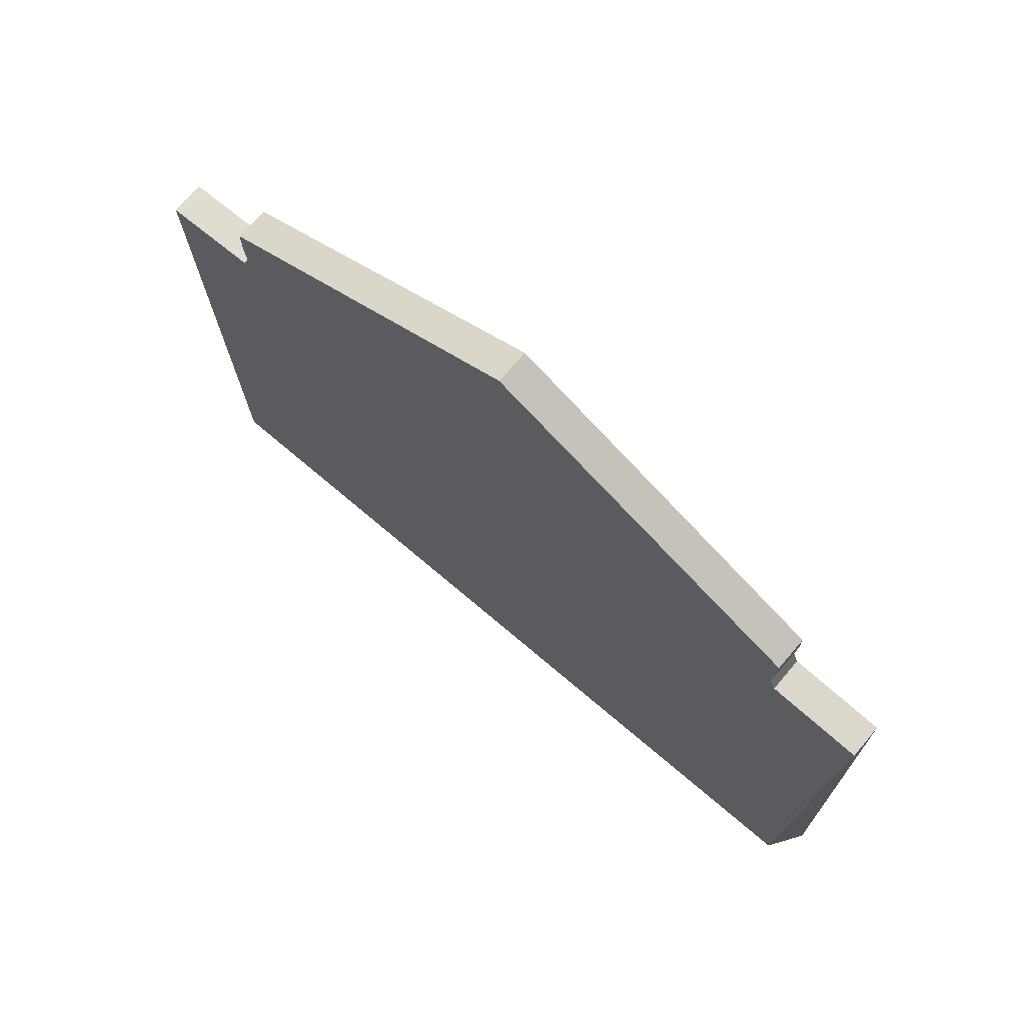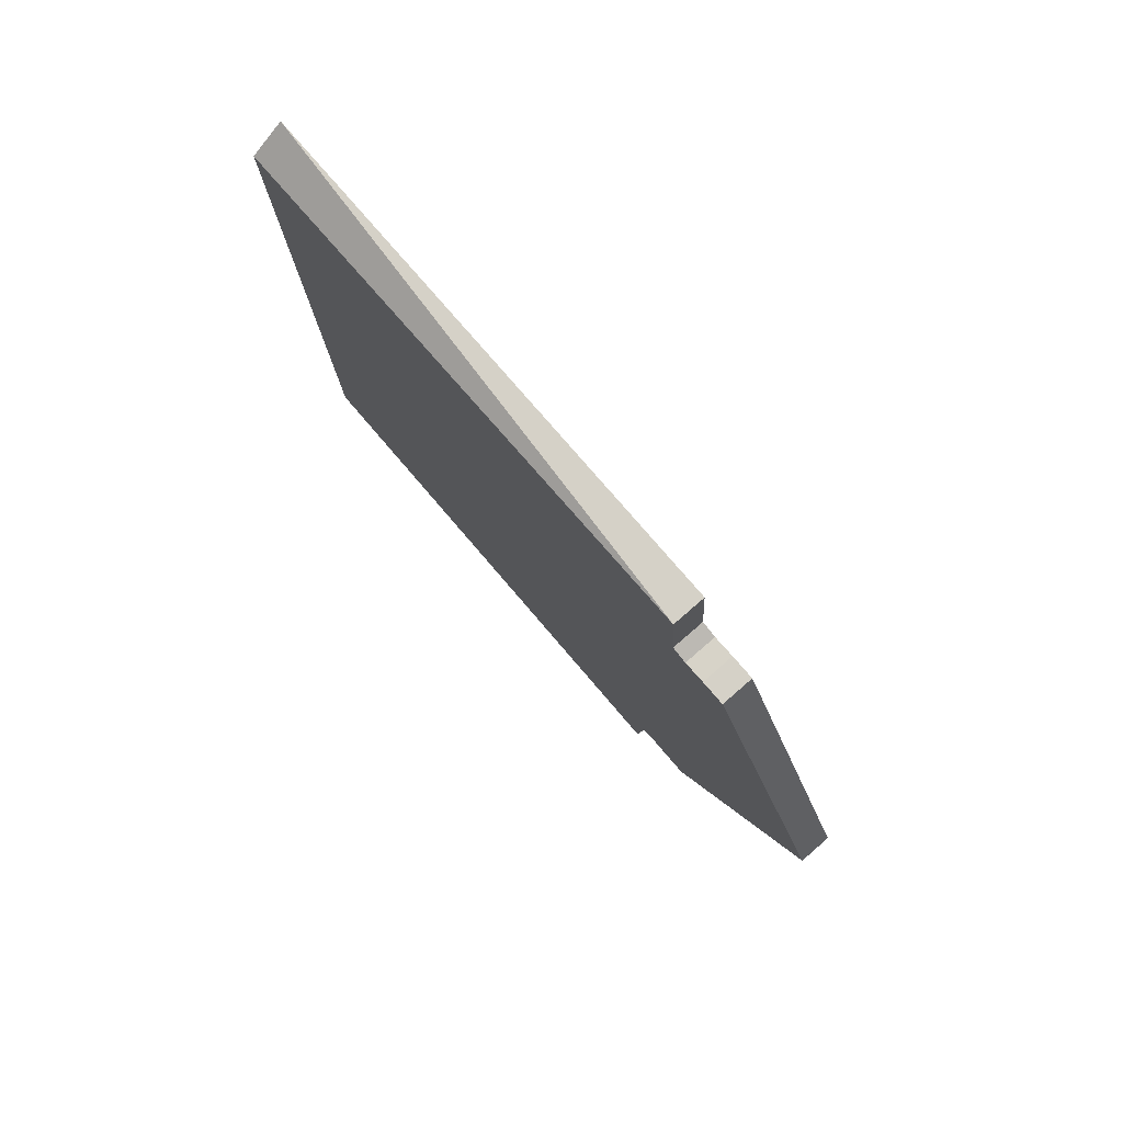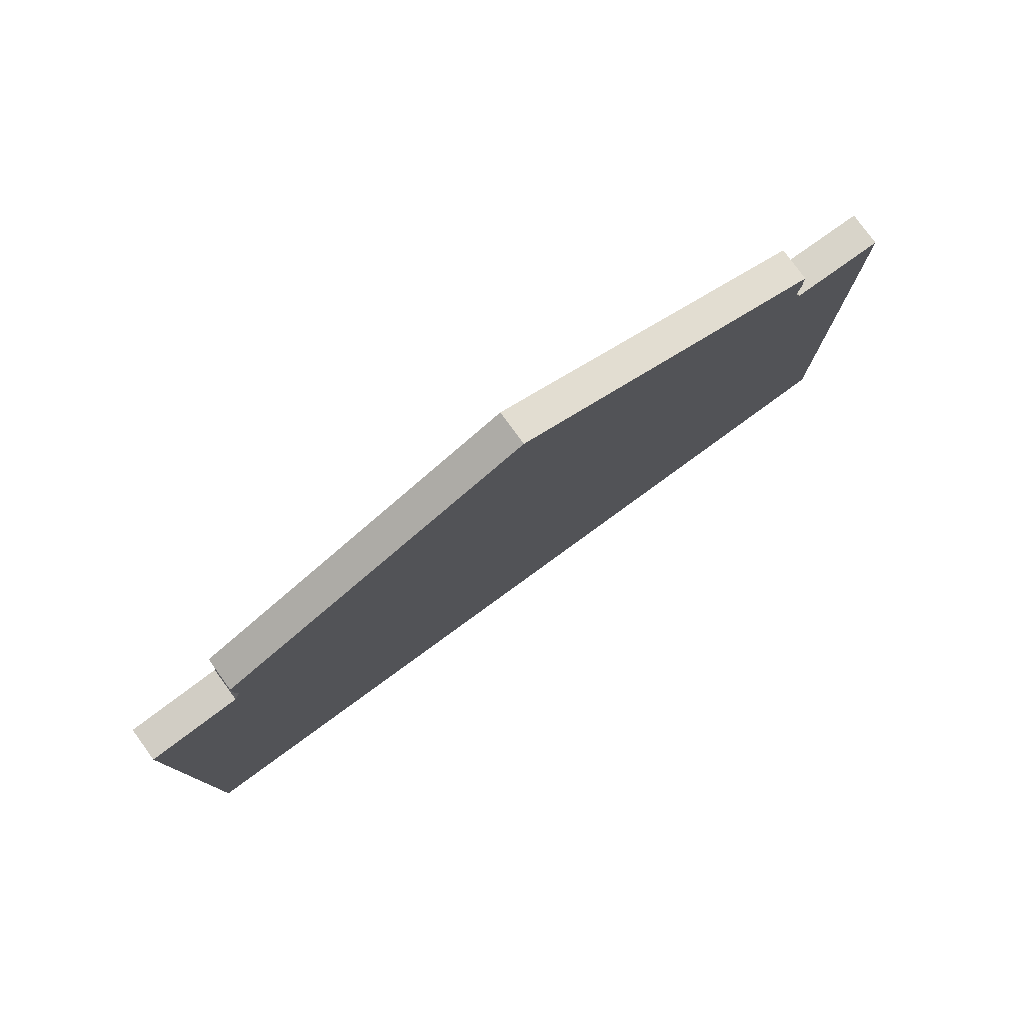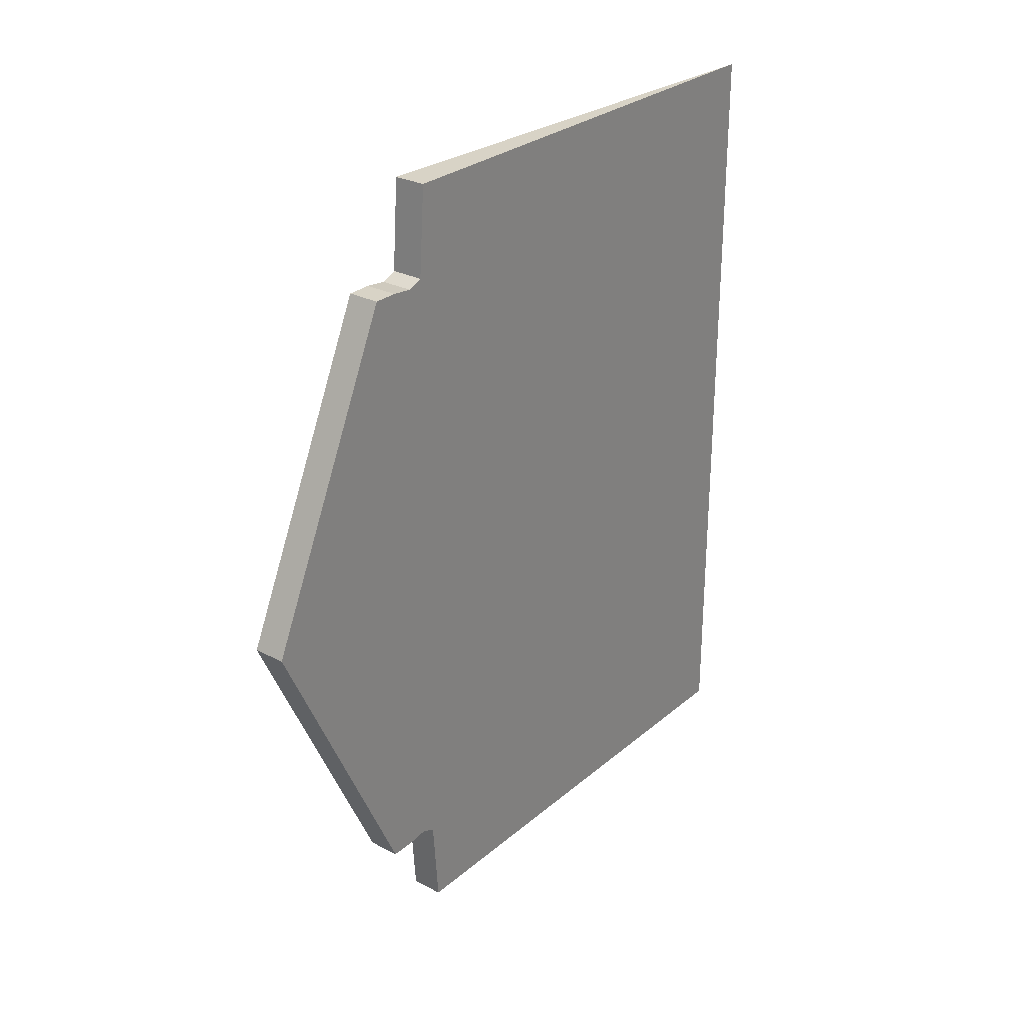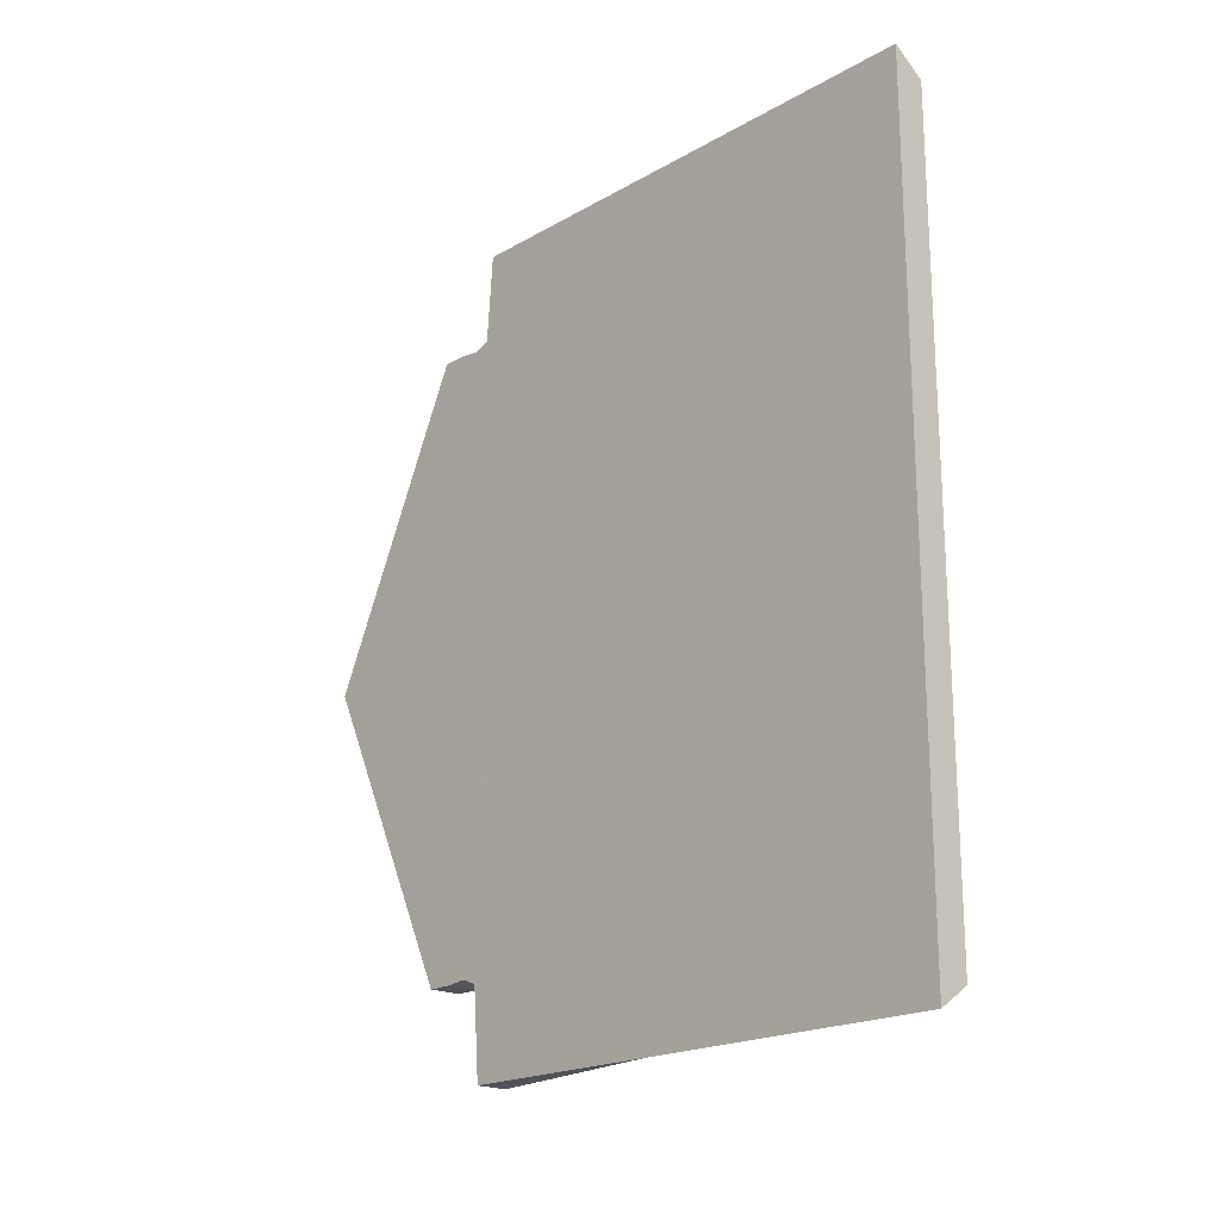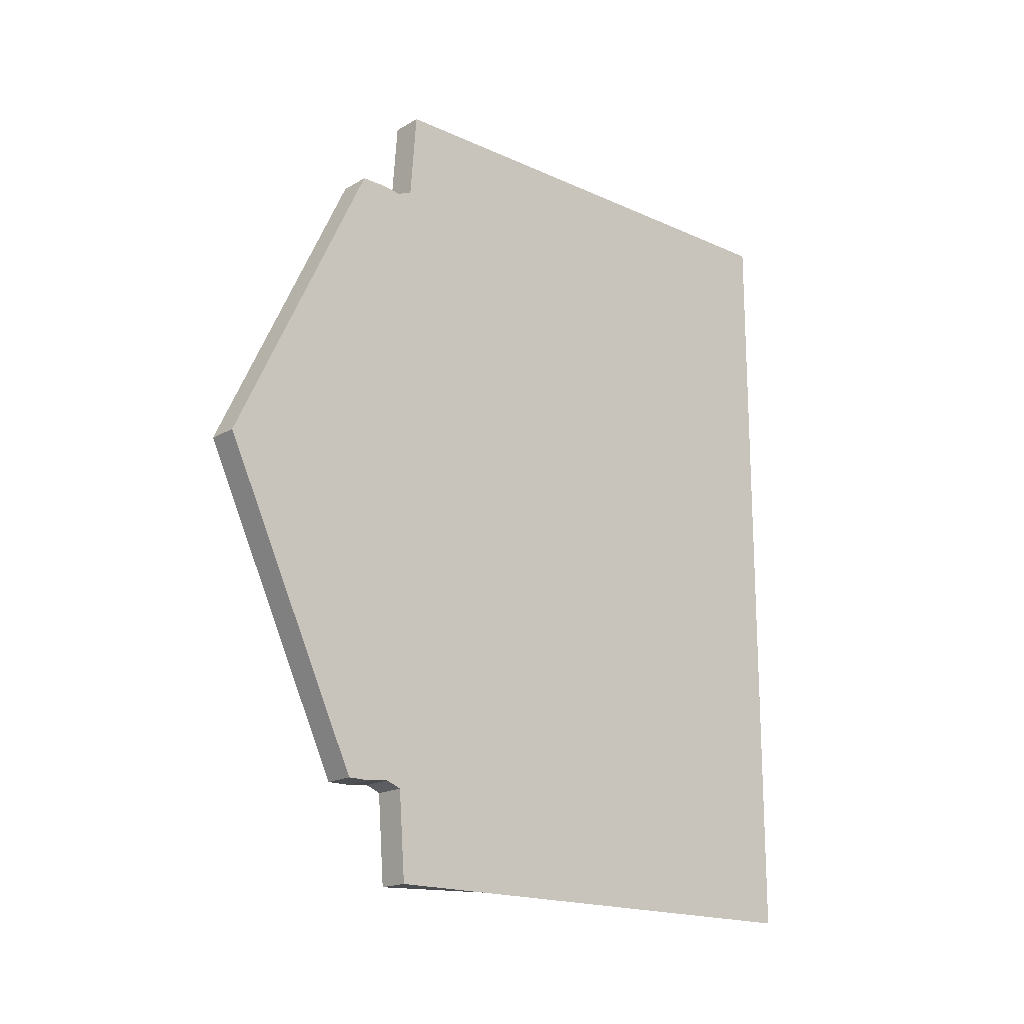
<metadata>
{"format":"obj","ext":"obj","renderer":"f3d","projection":"perspective","resolution":1024,"background":"white","views":[{"elev":71.1,"azim":-49.5,"up":"+Z"},{"elev":79.5,"azim":-40.9,"up":"+Y"},{"elev":79.3,"azim":53.9,"up":"+Z"},{"elev":27.9,"azim":38.3,"up":"+Y"},{"elev":-19.7,"azim":136.6,"up":"+Y"},{"elev":-17.8,"azim":48.4,"up":"+Y"}]}
</metadata>
<code>
v 1.008 0.4126 1.018
v 1.051 0.4126 1.018
v 1.008 0.5078 0.2459
v 1.008 0.5361 0.9289
v 1.008 -6.513e-05 1.213
v 1.051 -6.513e-05 1.213
v 1.051 0.5361 0.2452
v 1.051 0.5361 0.9289
v 1.008 -6.513e-05 1.181
v 1.051 -7.572e-05 1.181
v 1.008 0.4126 0.9864
v 1.051 0.4126 0.9864
v 1.008 0.4174 0.9378
v 1.051 0.4174 0.9378
v 1.051 -0.5364 0.2453
v 1.051 -0.5363 0.929
v 1.008 -0.5082 0.246
v 1.008 -0.5363 0.929
v 1.008 -0.4128 0.9864
v 1.051 -0.4128 0.9864
v 1.008 -0.4095 0.9582
v 1.051 -0.4095 0.9582
v 1.008 -0.4176 0.9378
v 1.051 -0.4176 0.9378
v 1.008 -0.4128 1.018
v 1.051 -0.4128 1.018
v 1.051 0.4094 0.9582
v 1.008 0.4094 0.9582
f 12 2 10
f 6 10 2
f 26 20 6
f 10 6 20
f 12 10 20
f 27 12 20
f 27 20 22
f 14 27 22
f 14 22 24
f 8 14 24
f 8 24 16
f 7 8 16
f 7 16 15
f 8 4 14
f 13 14 4
f 14 13 27
f 28 27 13
f 28 11 27
f 12 27 11
f 11 1 12
f 2 12 1
f 5 6 1
f 2 1 6
f 25 26 5
f 6 5 26
f 23 24 21
f 22 21 24
f 22 20 21
f 19 21 20
f 20 26 19
f 25 19 26
f 18 16 23
f 24 23 16
f 3 7 17
f 15 17 7
f 1 11 5
f 9 5 11
f 5 9 25
f 21 28 13
f 21 19 28
f 19 11 28
f 19 9 11
f 19 25 9
f 23 13 4
f 23 21 13
f 17 18 3
f 18 4 3
f 18 23 4
f 7 3 4
f 8 7 4
f 17 15 16
f 18 17 16

</code>
